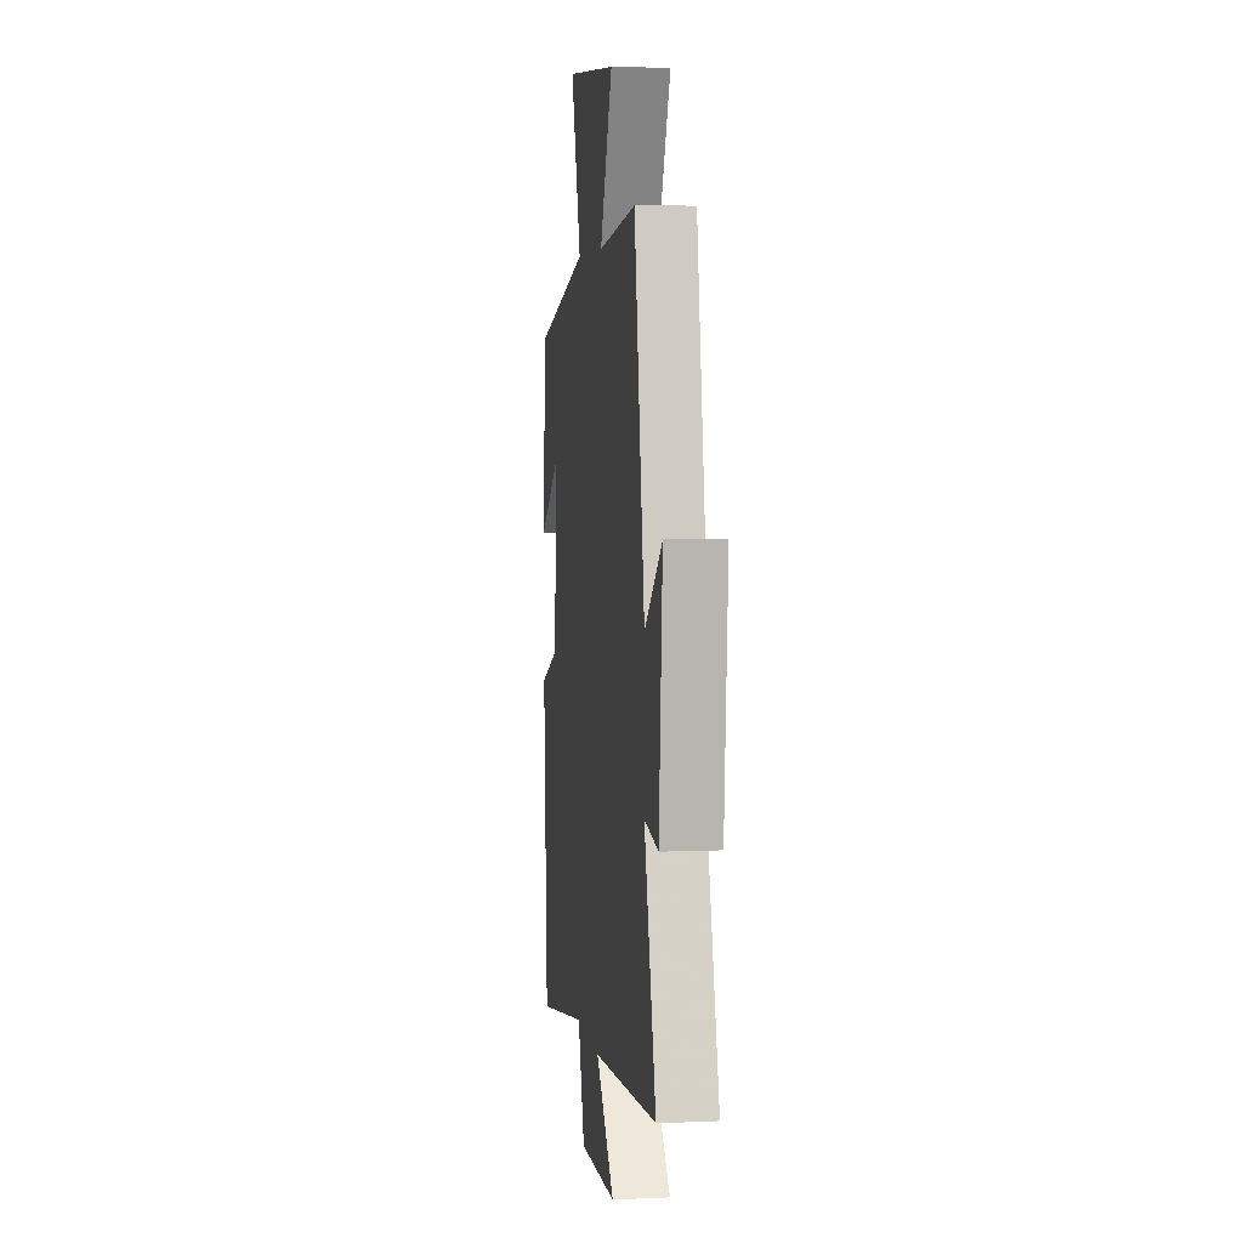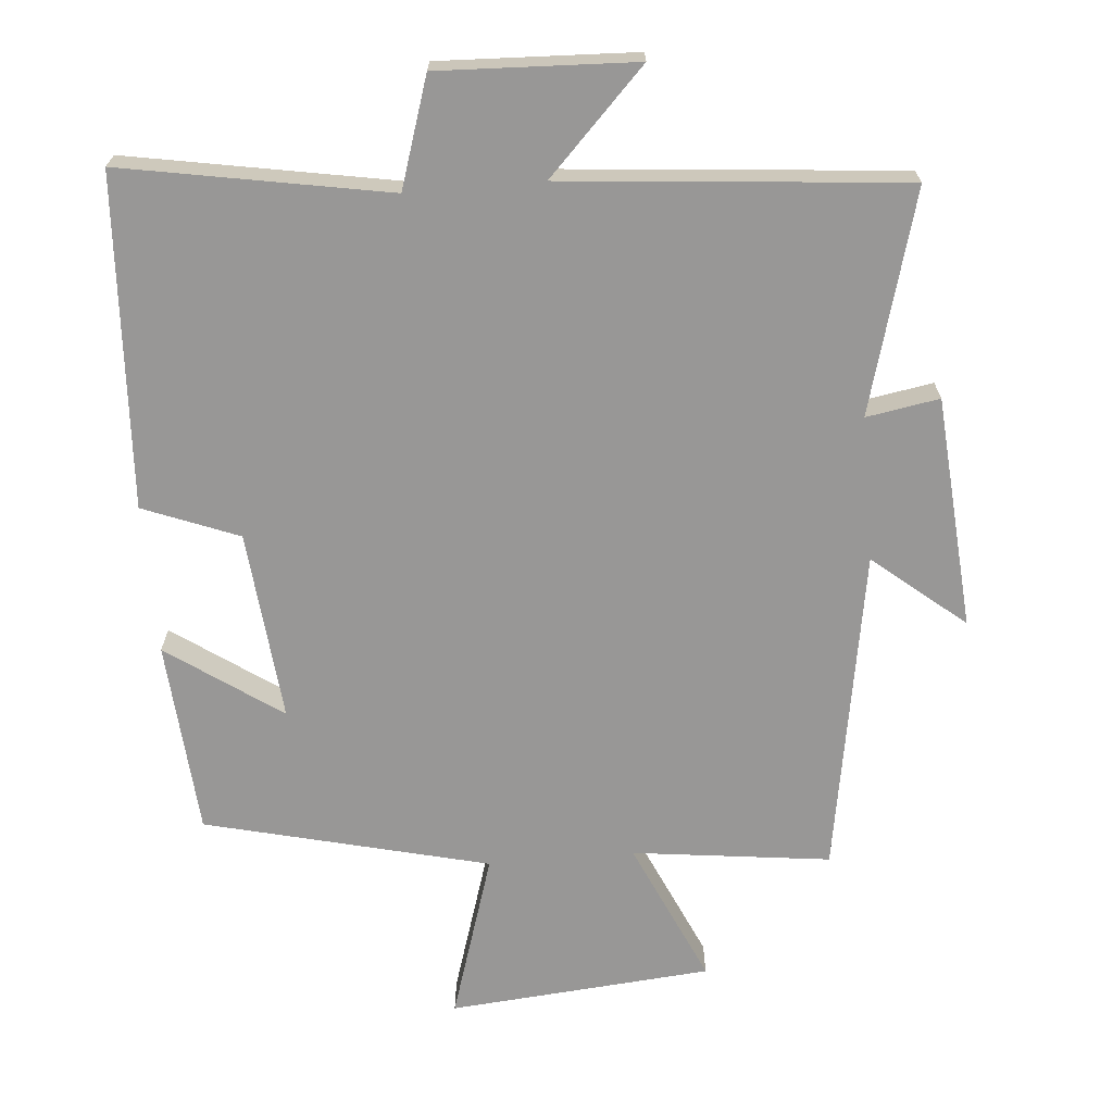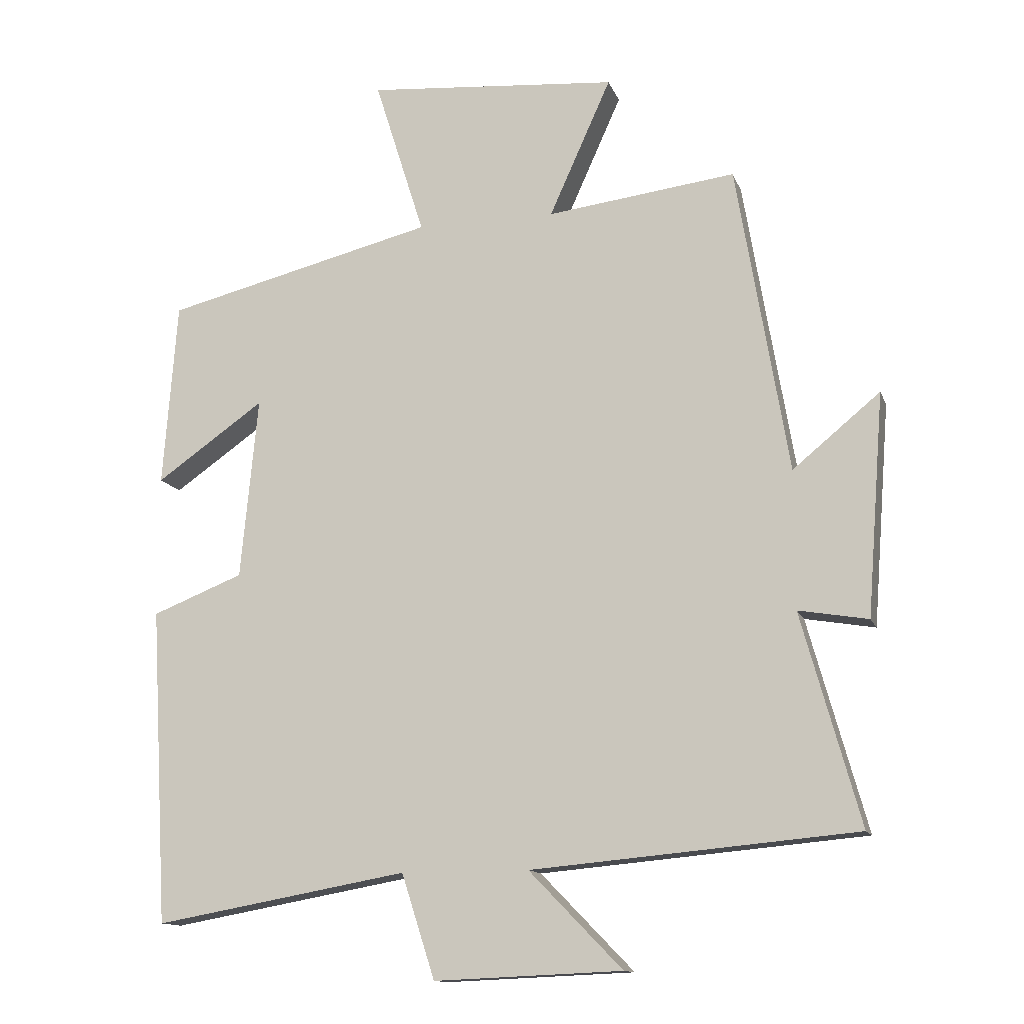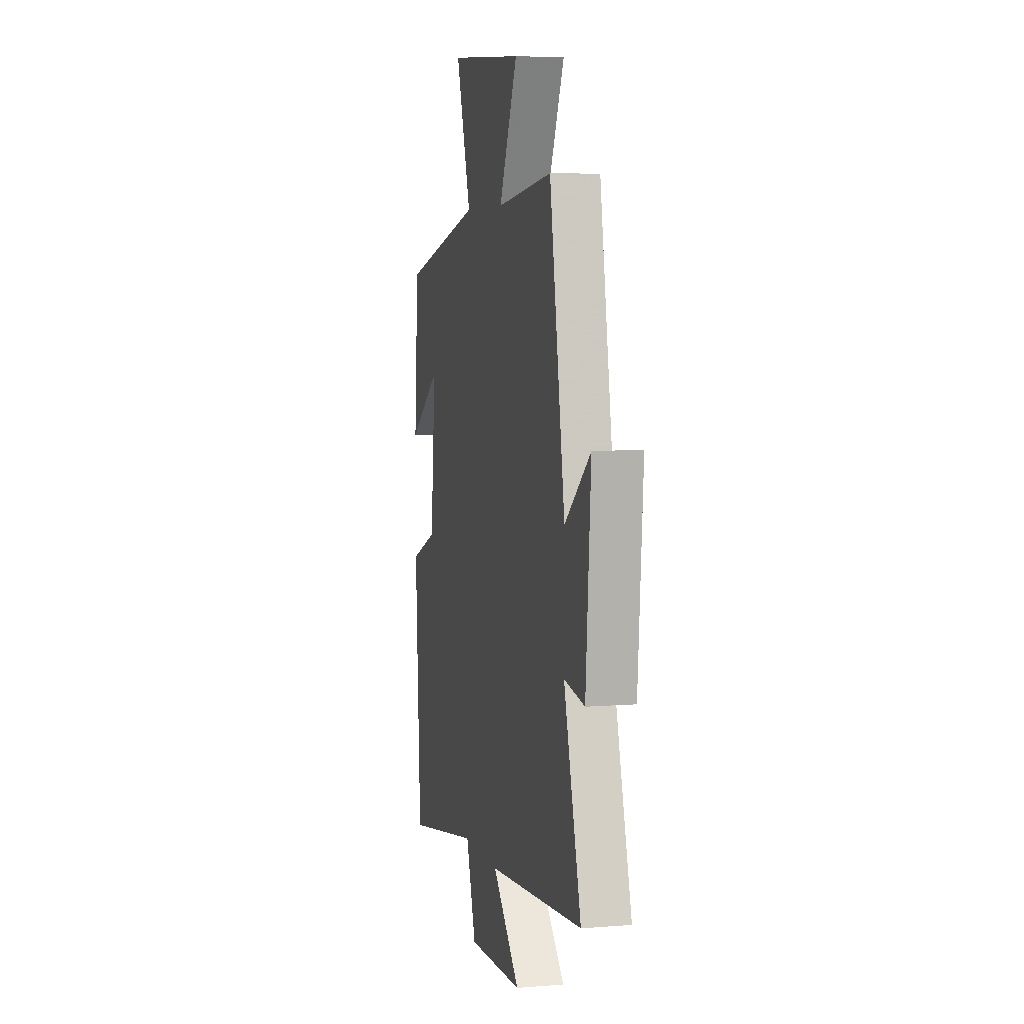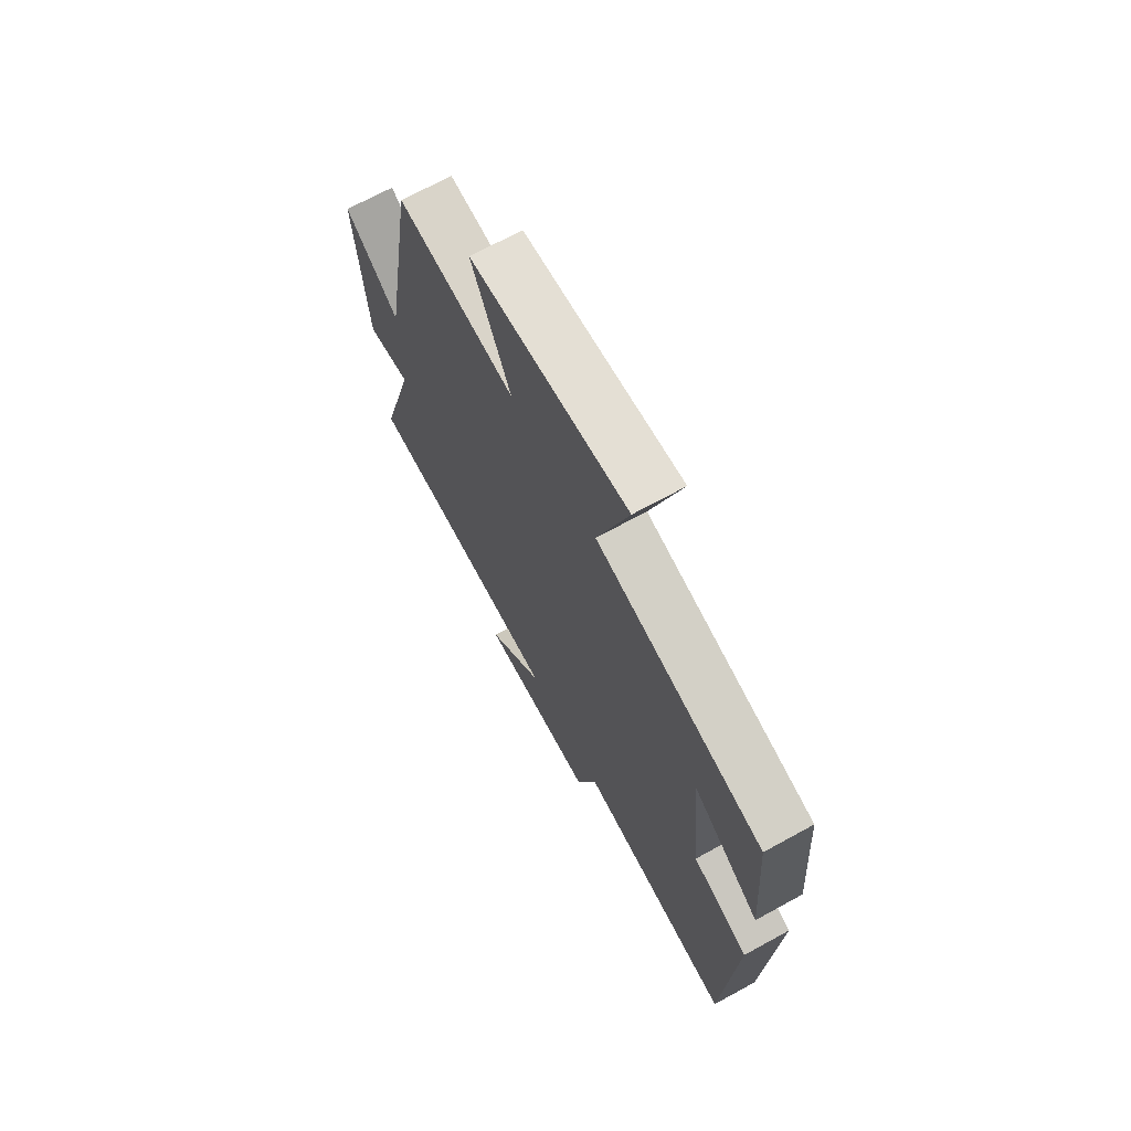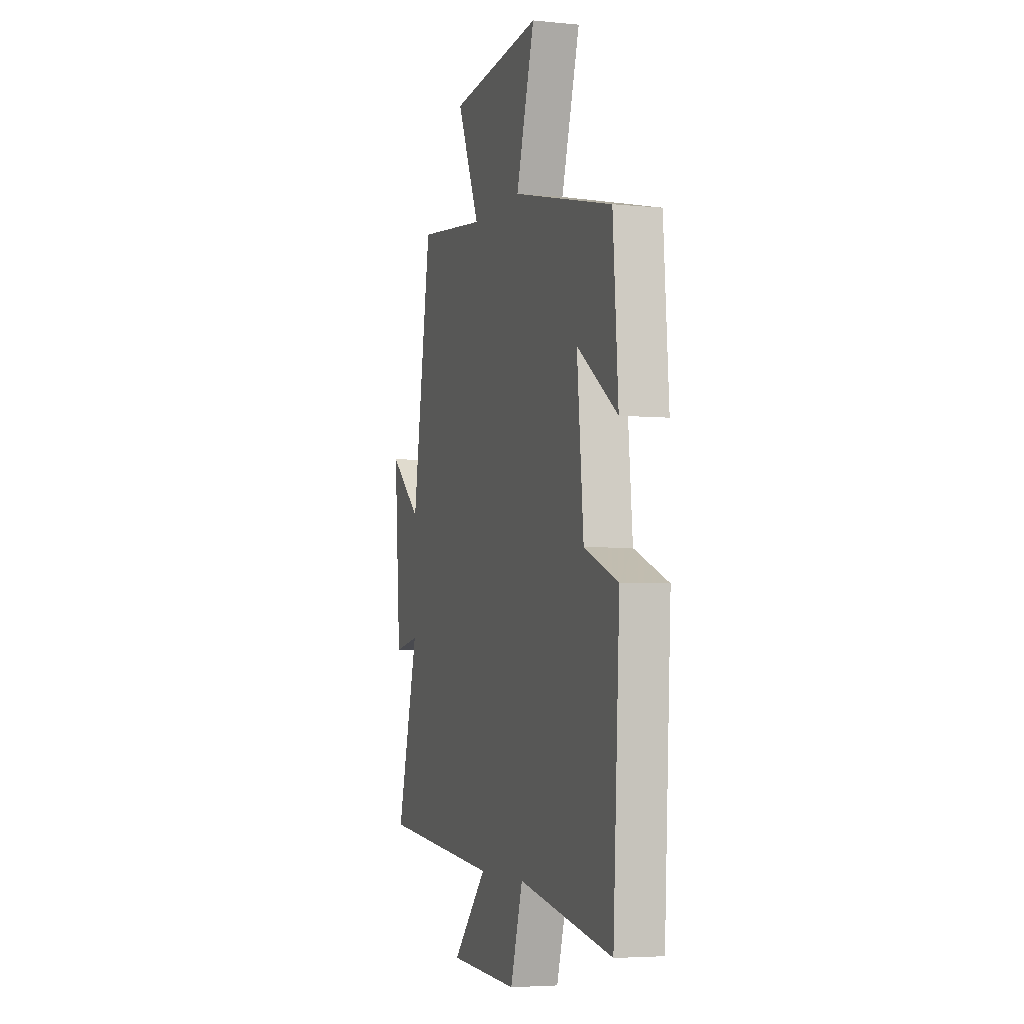
<metadata>
{"format":"obj","ext":"obj","renderer":"f3d","projection":"perspective","resolution":1024,"background":"white","views":[{"elev":5.0,"azim":-97.9,"up":"+Z"},{"elev":-68.3,"azim":-175.1,"up":"+Y"},{"elev":-13.1,"azim":-164.1,"up":"+Z"},{"elev":5.9,"azim":-103.8,"up":"+Z"},{"elev":69.4,"azim":61.2,"up":"+Z"},{"elev":-4.6,"azim":72.5,"up":"+Z"}]}
</metadata>
<code>
v 0.473 0.07 -0.568
v 0.092 0.07 -0.5
v 0.042 0.07 -0.656
v -0.24 0.07 -0.644
v -0.1 0.07 -0.5
v -0.588 0.07 -0.456
v -0.5 0.07 -0.139
v -0.605 0.07 -0.157
v -0.631 0.07 0.177
v -0.5 0.07 0.069
v -0.422 0.07 0.535
v -0.138 0.07 0.5
v -0.231 0.07 0.707
v 0.147 0.07 0.739
v 0.072 0.07 0.5
v 0.479 0.07 0.4
v 0.5 0.07 0.121
v 0.337 0.07 0.235
v 0.363 0.07 -0.039
v 0.5 0.07 -0.093
v 0.473 0 -0.568
v 0.092 0 -0.5
v 0.042 0 -0.656
v -0.24 0 -0.644
v -0.1 0 -0.5
v -0.588 0 -0.456
v -0.5 0 -0.139
v -0.605 0 -0.157
v -0.631 0 0.177
v -0.5 0 0.069
v -0.422 0 0.535
v -0.138 0 0.5
v -0.231 0 0.707
v 0.147 0 0.739
v 0.072 0 0.5
v 0.479 0 0.4
v 0.5 0 0.121
v 0.337 0 0.235
v 0.363 0 -0.039
v 0.5 0 -0.093
f 19 20 1 2
f 18 19 2
f 15 16 17 18
f 15 18 2
f 12 13 14 15
f 12 15 2 3
f 10 11 12 3
f 7 8 9 10
f 5 6 7
f 5 7 10
f 3 4 5
f 3 5 10
f 22 21 40 39
f 22 39 38
f 38 37 36 35
f 22 38 35
f 35 34 33 32
f 23 22 35 32
f 23 32 31 30
f 30 29 28 27
f 27 26 25
f 30 27 25
f 25 24 23
f 30 25 23
f 1 21 22 2
f 2 22 23 3
f 3 23 24 4
f 4 24 25 5
f 5 25 26 6
f 6 26 27 7
f 7 27 28 8
f 8 28 29 9
f 9 29 30 10
f 10 30 31 11
f 11 31 32 12
f 12 32 33 13
f 13 33 34 14
f 14 34 35 15
f 15 35 36 16
f 16 36 37 17
f 17 37 38 18
f 18 38 39 19
f 19 39 40 20
f 20 40 21 1

</code>
